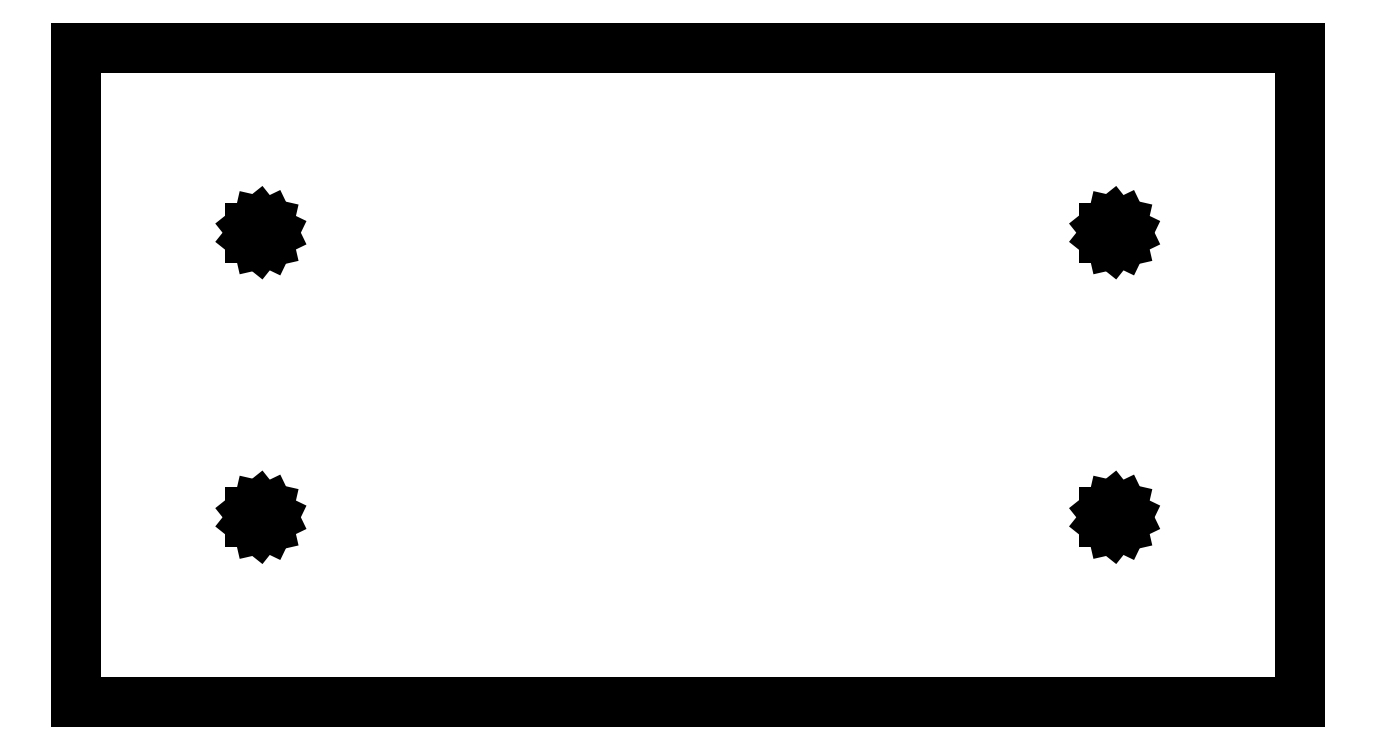
<metadata>
{"format":"dxf","ext":"dxf","renderer":"ezdxf+matplotlib","layout":"modelspace","background":"white","min_lineweight":24,"dpi":150}
</metadata>
<code>
0
SECTION
2
ENTITIES
0
LINE
8
0
10
-107.5
11
-107.5
20
-57.5
21
57.5
0
LINE
8
0
10
-107.5
11
107.5
20
57.5
21
57.5
0
LINE
8
0
10
107.5
11
107.5
20
57.5
21
-57.5
0
LINE
8
0
10
107.5
11
-107.5
20
-57.5
21
-57.5
0
LINE
8
0
10
-76.89
11
-76.89
20
-25.91
21
-24.09
0
LINE
8
0
10
-76.89
11
-75.47
20
-24.09
21
-22.95
0
LINE
8
0
10
-75.47
11
-73.69
20
-22.95
21
-23.36
0
LINE
8
0
10
-73.69
11
-72.9
20
-23.36
21
-25
0
LINE
8
0
10
-72.9
11
-73.69
20
-25
21
-26.64
0
LINE
8
0
10
-73.69
11
-75.47
20
-26.64
21
-27.05
0
LINE
8
0
10
-75.47
11
-76.89
20
-27.05
21
-25.91
0
LINE
8
0
10
-76.89
11
-76.89
20
24.09
21
25.91
0
LINE
8
0
10
-76.89
11
-75.47
20
25.91
21
27.05
0
LINE
8
0
10
-75.47
11
-73.69
20
27.05
21
26.64
0
LINE
8
0
10
-73.69
11
-72.9
20
26.64
21
25
0
LINE
8
0
10
-72.9
11
-73.69
20
25
21
23.36
0
LINE
8
0
10
-73.69
11
-75.47
20
23.36
21
22.95
0
LINE
8
0
10
-75.47
11
-76.89
20
22.95
21
24.09
0
LINE
8
0
10
73.11
11
73.11
20
-25.91
21
-24.09
0
LINE
8
0
10
73.11
11
74.53
20
-24.09
21
-22.95
0
LINE
8
0
10
74.53
11
76.31
20
-22.95
21
-23.36
0
LINE
8
0
10
76.31
11
77.1
20
-23.36
21
-25
0
LINE
8
0
10
77.1
11
76.31
20
-25
21
-26.64
0
LINE
8
0
10
76.31
11
74.53
20
-26.64
21
-27.05
0
LINE
8
0
10
74.53
11
73.11
20
-27.05
21
-25.91
0
LINE
8
0
10
73.11
11
73.11
20
24.09
21
25.91
0
LINE
8
0
10
73.11
11
74.53
20
25.91
21
27.05
0
LINE
8
0
10
74.53
11
76.31
20
27.05
21
26.64
0
LINE
8
0
10
76.31
11
77.1
20
26.64
21
25
0
LINE
8
0
10
77.1
11
76.31
20
25
21
23.36
0
LINE
8
0
10
76.31
11
74.53
20
23.36
21
22.95
0
LINE
8
0
10
74.53
11
73.11
20
22.95
21
24.09
0
ENDSEC
0
EOF

</code>
